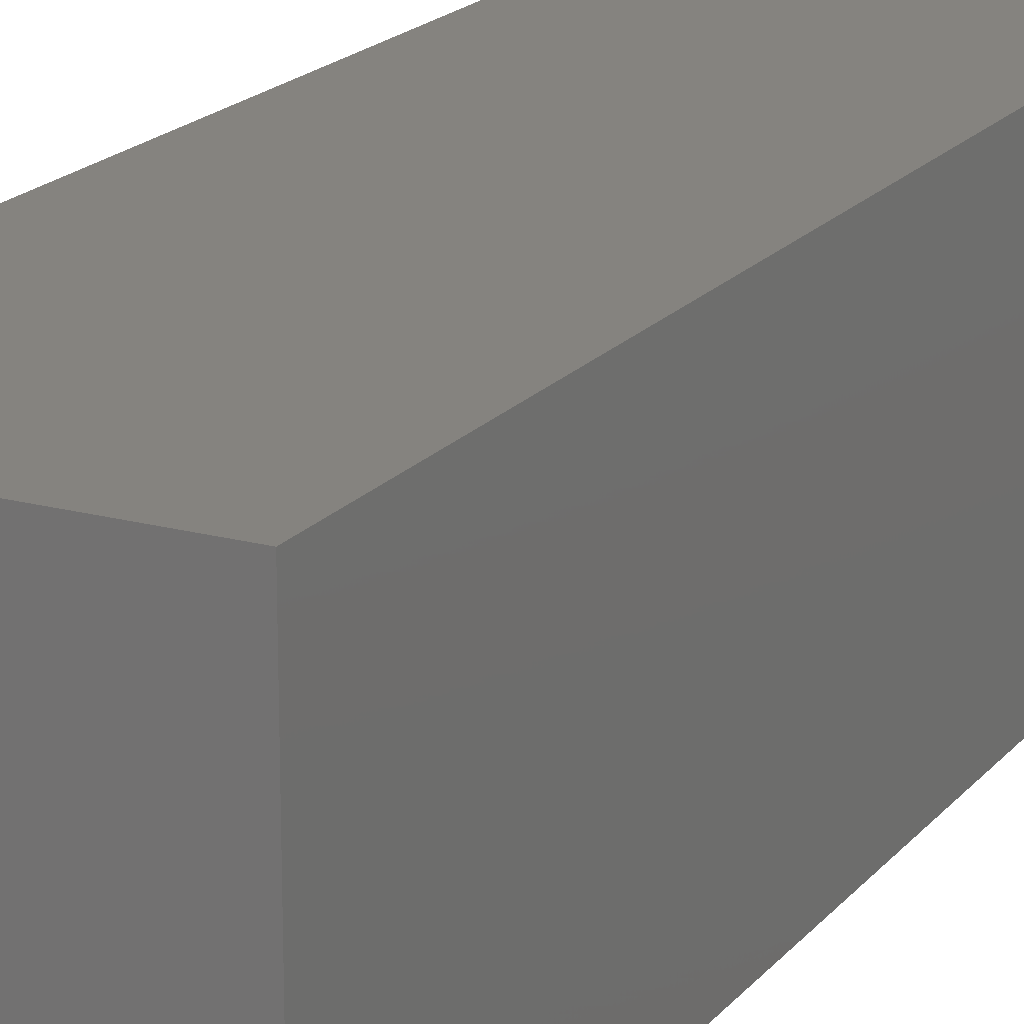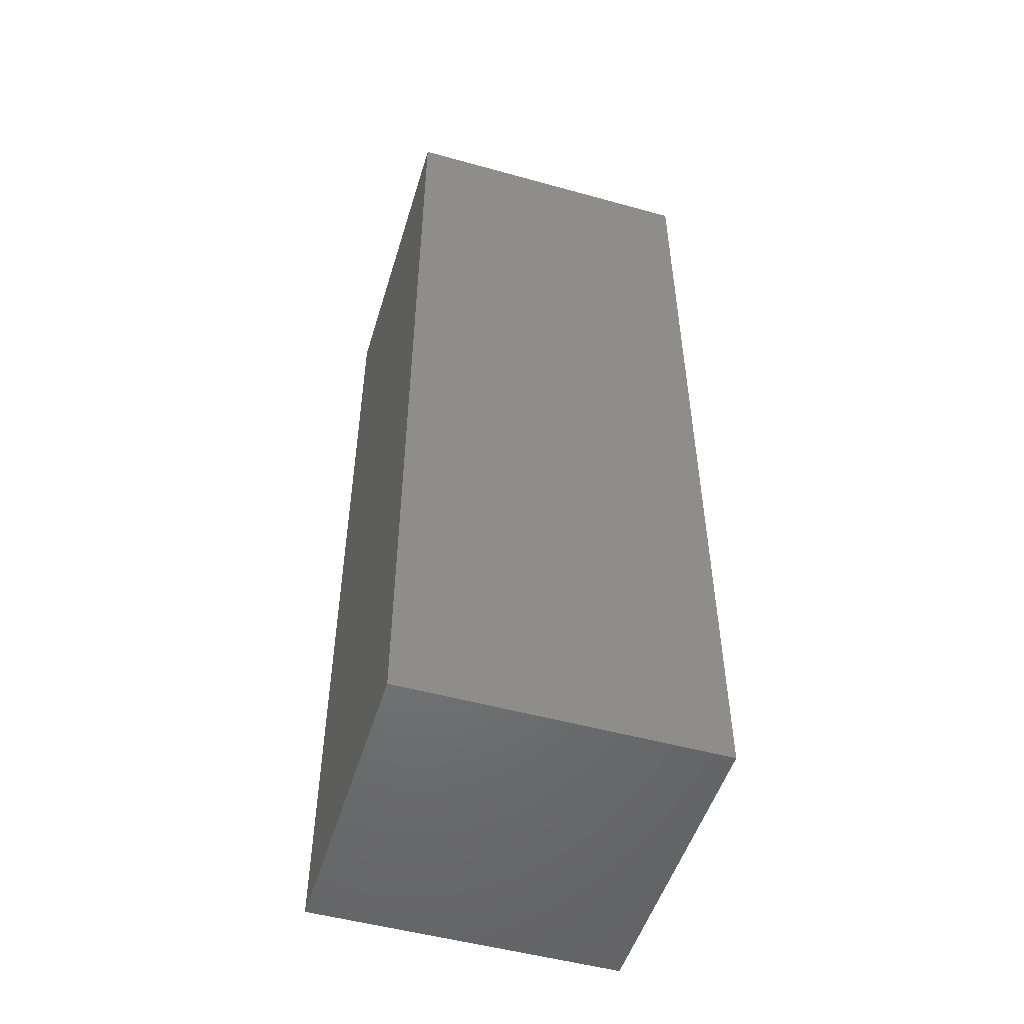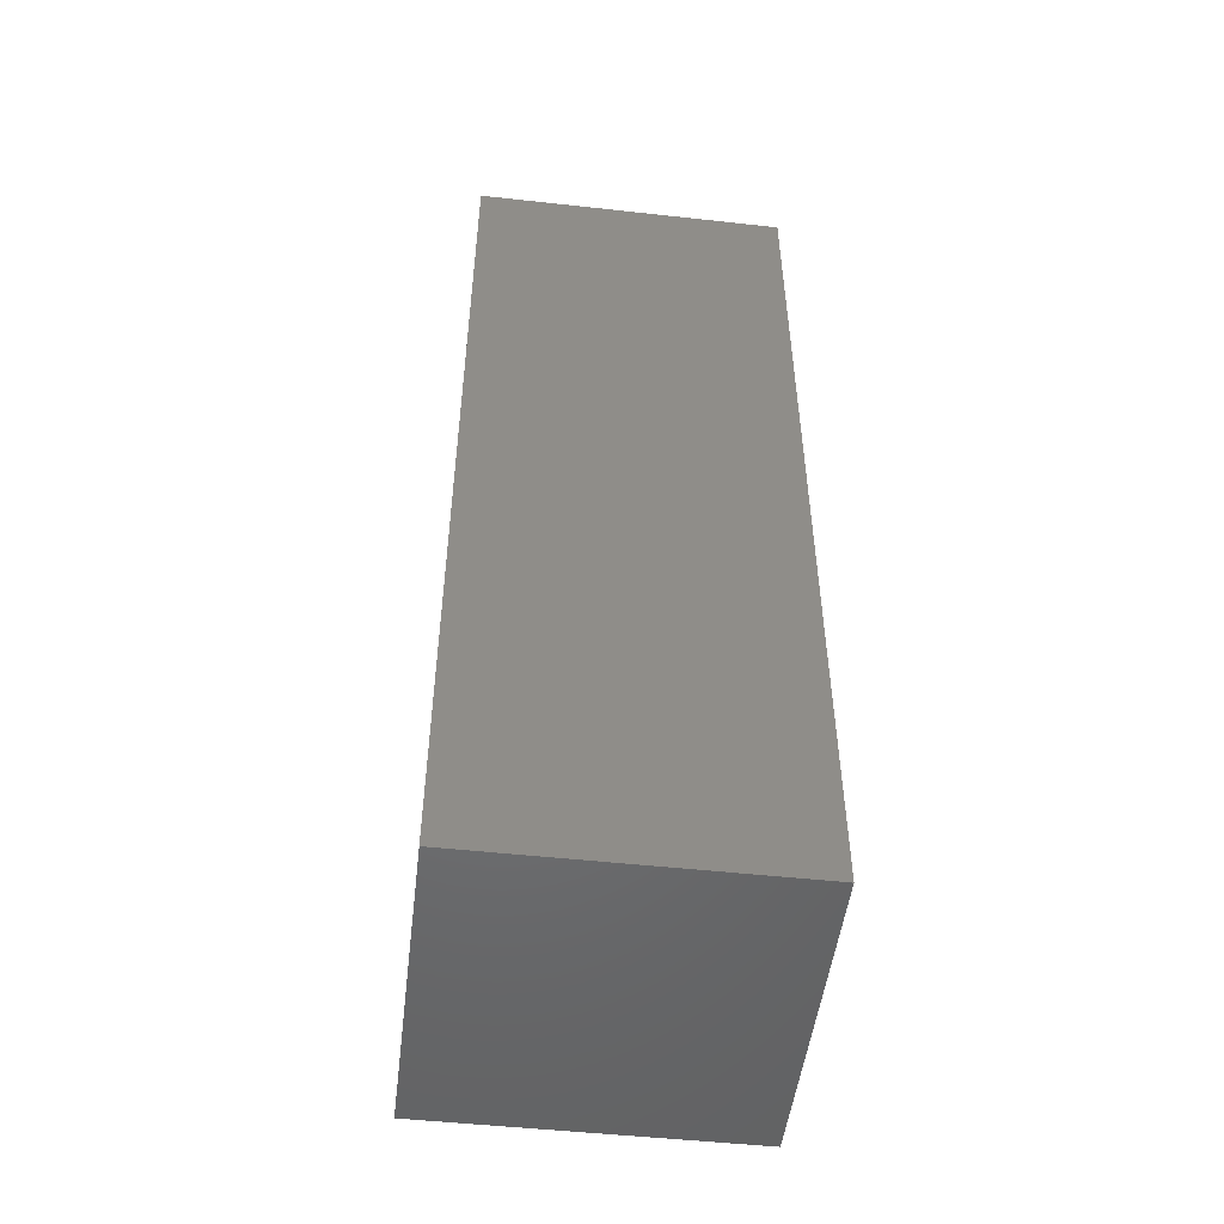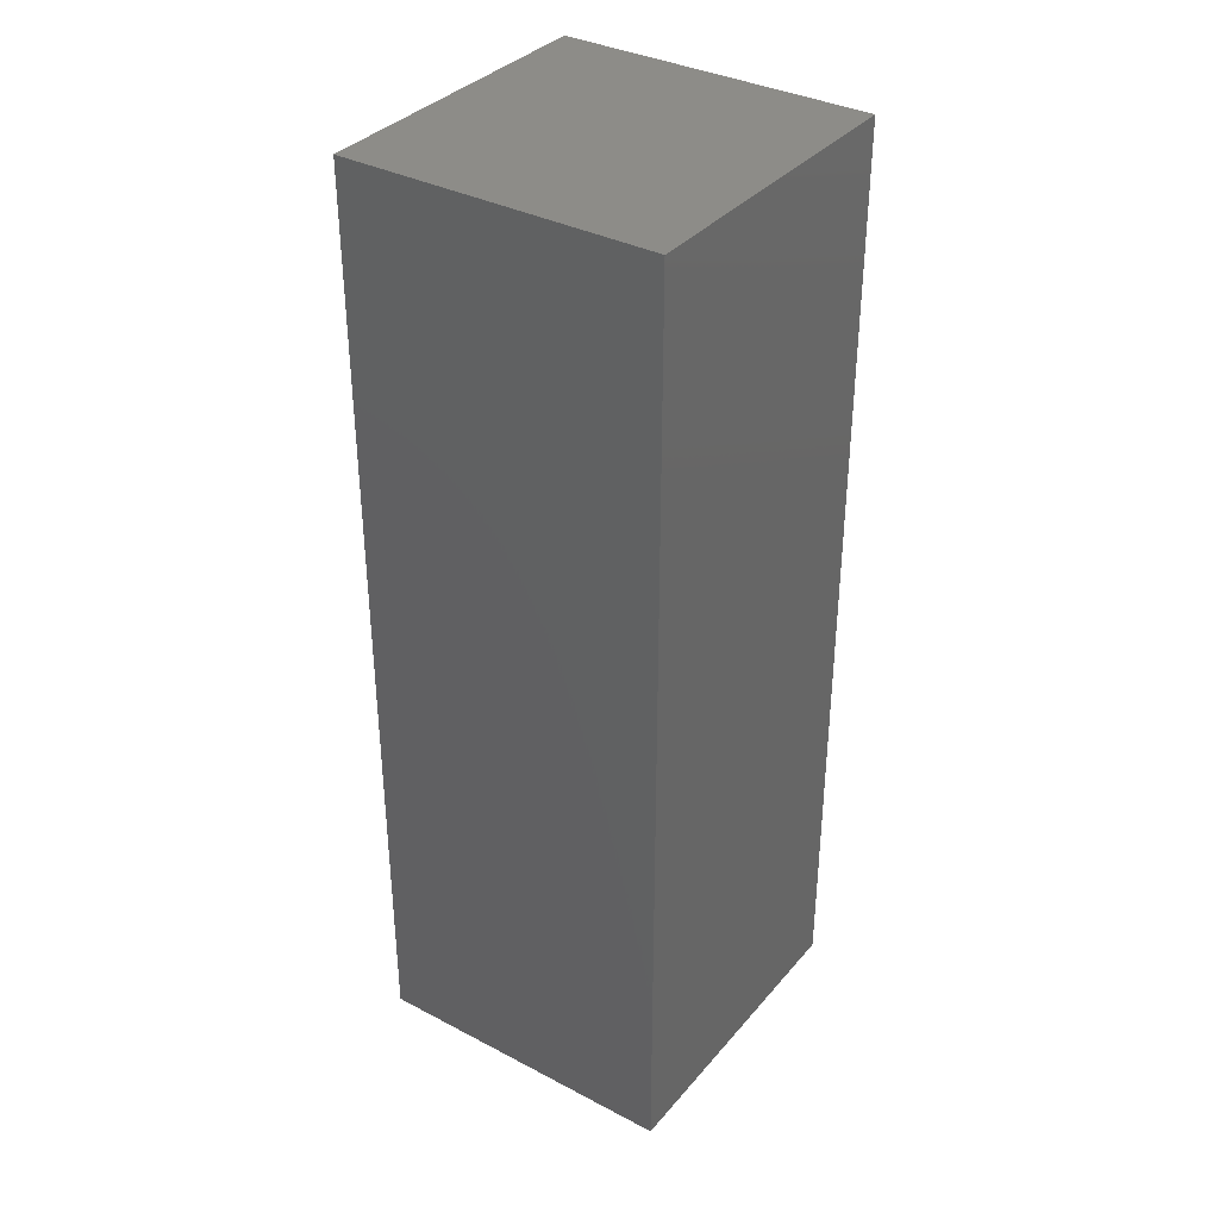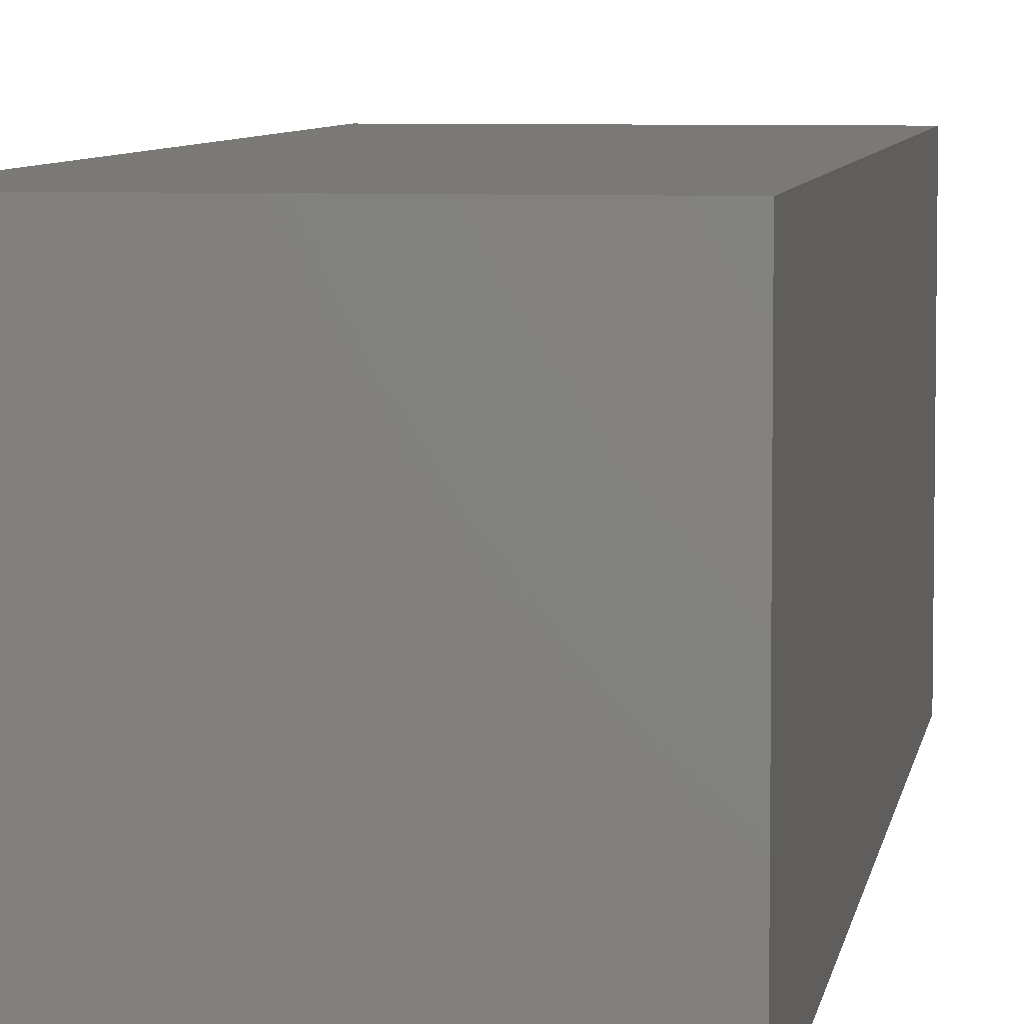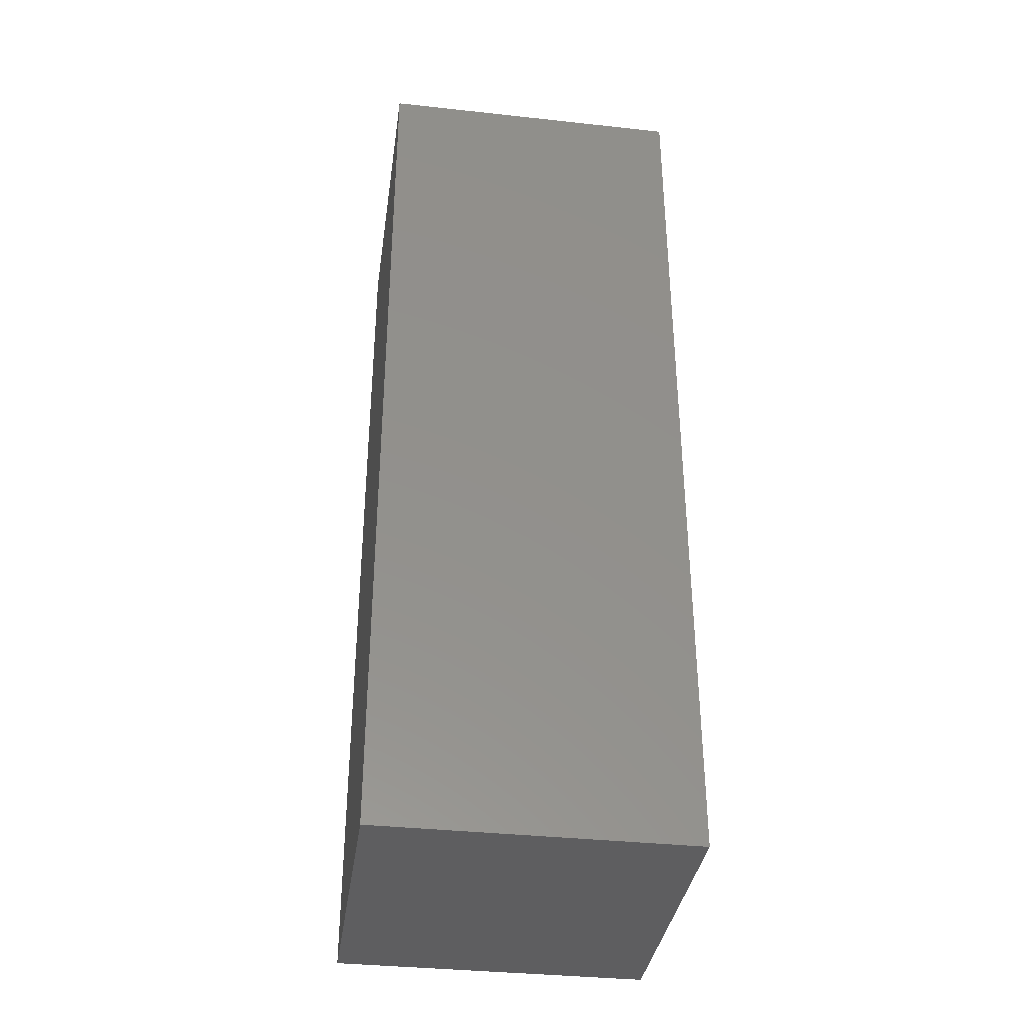
<metadata>
{"format":"stl","ext":"stl","renderer":"f3d","projection":"perspective","resolution":1024,"background":"white","views":[{"elev":19.0,"azim":27.3,"up":"+Z"},{"elev":-51.0,"azim":163.2,"up":"+Y"},{"elev":-50.3,"azim":-6.9,"up":"+Y"},{"elev":35.5,"azim":-55.4,"up":"+Y"},{"elev":6.2,"azim":-171.5,"up":"+Z"},{"elev":-36.3,"azim":171.9,"up":"+Y"}]}
</metadata>
<code>
# stl→obj: 82 verts, 160 faces
v -10 0 10
v -10 15 10
v -10 7.5 5
v -10 22.5 5
v -10 30 10
v -10 15 0
v -10 30 -10
v -10 15 -10
v -10 22.5 -5
v -10 7.5 -5
v -10 0 -10
v -10 60 -10
v -10 45 -10
v -10 52.5 -5
v -10 37.5 -5
v -10 45 0
v -10 45 10
v -10 37.5 5
v -10 52.5 5
v -10 60 10
v -10 0 0
v -10 60 0
v -10 30 0
v -5 0 5
v -5 0 -5
v 0 0 0
v 10 0 10
v 0 0 10
v 5 0 5
v 0 0 -10
v 5 0 -5
v 10 0 -10
v 10 0 0
v -5 7.5 10
v -5 22.5 10
v 0 15 10
v -5 37.5 10
v -5 52.5 10
v 0 45 10
v 10 30 10
v 5 22.5 10
v 10 15 10
v 5 7.5 10
v 10 60 10
v 5 52.5 10
v 10 45 10
v 5 37.5 10
v 0 60 10
v 0 30 10
v -5 7.5 -10
v -5 22.5 -10
v 0 15 -10
v -5 37.5 -10
v -5 52.5 -10
v 0 45 -10
v 10 30 -10
v 10 15 -10
v 5 22.5 -10
v 5 7.5 -10
v 10 60 -10
v 10 45 -10
v 5 52.5 -10
v 5 37.5 -10
v 0 60 -10
v 0 30 -10
v 10 22.5 -5
v 10 7.5 -5
v 10 15 0
v 10 7.5 5
v 10 22.5 5
v 10 37.5 5
v 10 52.5 5
v 10 45 0
v 10 52.5 -5
v 10 37.5 -5
v 10 60 0
v 10 30 0
v -5 60 5
v -5 60 -5
v 0 60 0
v 5 60 -5
v 5 60 5
f 1 2 3
f 2 4 3
f 2 5 4
f 3 4 6
f 7 8 9
f 8 10 9
f 8 11 10
f 9 10 6
f 12 13 14
f 13 15 14
f 13 7 15
f 14 15 16
f 5 17 18
f 17 19 18
f 17 20 19
f 18 19 16
f 11 21 10
f 21 3 10
f 21 1 3
f 10 3 6
f 20 22 19
f 22 14 19
f 22 12 14
f 19 14 16
f 7 23 15
f 23 18 15
f 23 5 18
f 15 18 16
f 5 23 4
f 23 9 4
f 23 7 9
f 4 9 6
f 1 21 24
f 21 25 24
f 21 11 25
f 24 25 26
f 27 28 29
f 28 24 29
f 28 1 24
f 29 24 26
f 11 30 25
f 30 31 25
f 30 32 31
f 25 31 26
f 32 33 31
f 33 29 31
f 33 27 29
f 31 29 26
f 1 34 2
f 34 35 2
f 34 36 35
f 2 35 5
f 5 37 17
f 37 38 17
f 37 39 38
f 17 38 20
f 40 41 42
f 41 43 42
f 41 36 43
f 42 43 27
f 44 45 46
f 45 47 46
f 45 39 47
f 46 47 40
f 27 43 28
f 43 34 28
f 43 36 34
f 28 34 1
f 20 38 48
f 38 45 48
f 38 39 45
f 48 45 44
f 5 35 49
f 35 41 49
f 35 36 41
f 49 41 40
f 40 47 49
f 47 37 49
f 47 39 37
f 49 37 5
f 11 8 50
f 8 51 50
f 8 7 51
f 50 51 52
f 7 13 53
f 13 54 53
f 13 12 54
f 53 54 55
f 56 57 58
f 57 59 58
f 57 32 59
f 58 59 52
f 60 61 62
f 61 63 62
f 61 56 63
f 62 63 55
f 32 30 59
f 30 50 59
f 30 11 50
f 59 50 52
f 12 64 54
f 64 62 54
f 64 60 62
f 54 62 55
f 56 65 63
f 65 53 63
f 65 7 53
f 63 53 55
f 7 65 51
f 65 58 51
f 65 56 58
f 51 58 52
f 56 66 57
f 66 67 57
f 66 68 67
f 57 67 32
f 27 69 42
f 69 70 42
f 69 68 70
f 42 70 40
f 40 71 46
f 71 72 46
f 71 73 72
f 46 72 44
f 60 74 61
f 74 75 61
f 74 73 75
f 61 75 56
f 32 67 33
f 67 69 33
f 67 68 69
f 33 69 27
f 44 72 76
f 72 74 76
f 72 73 74
f 76 74 60
f 56 75 77
f 75 71 77
f 75 73 71
f 77 71 40
f 40 70 77
f 70 66 77
f 70 68 66
f 77 66 56
f 20 78 22
f 78 79 22
f 78 80 79
f 22 79 12
f 12 79 64
f 79 81 64
f 79 80 81
f 64 81 60
f 44 82 48
f 82 78 48
f 82 80 78
f 48 78 20
f 60 81 76
f 81 82 76
f 81 80 82
f 76 82 44

</code>
